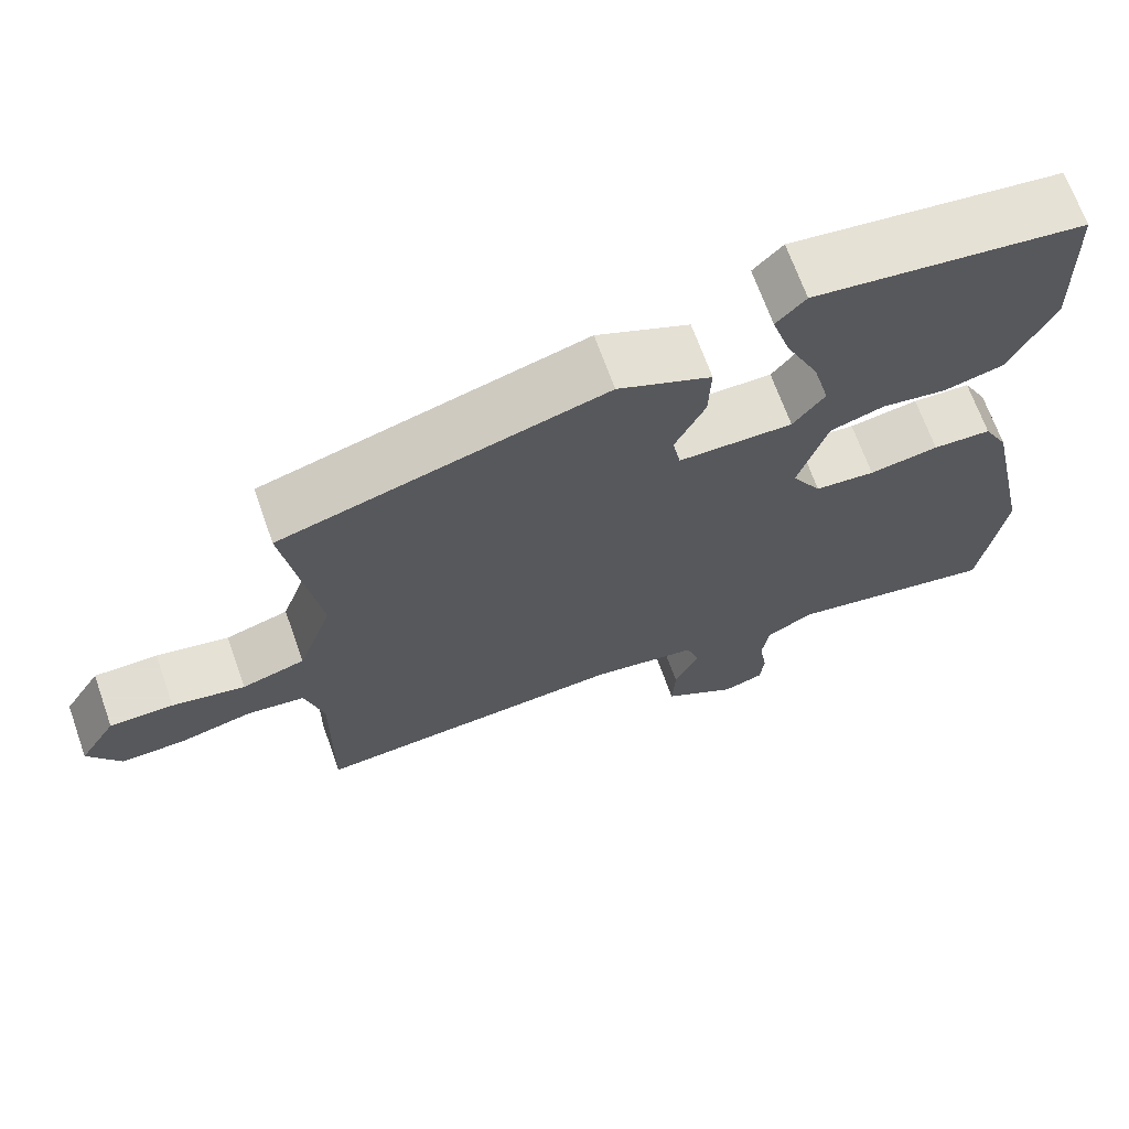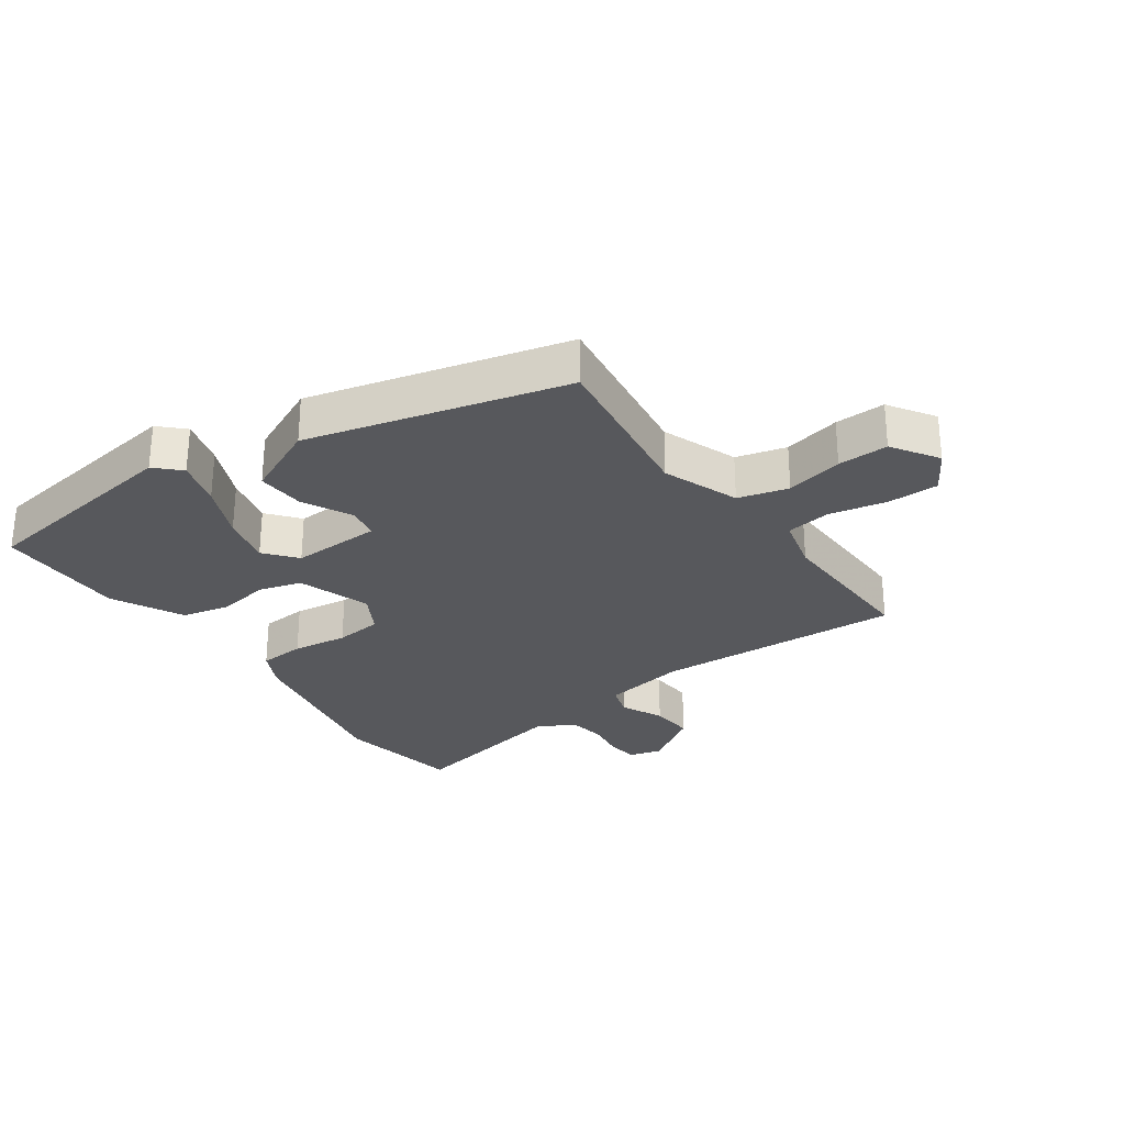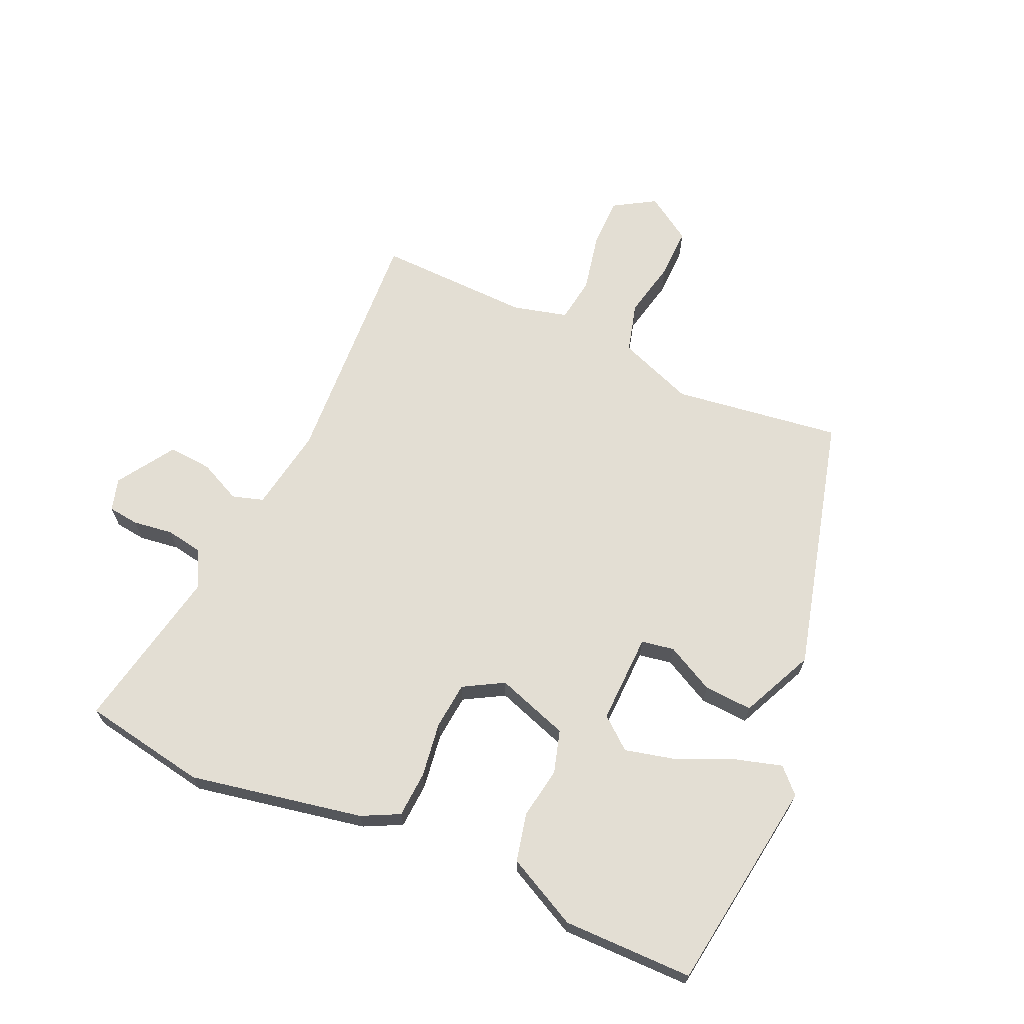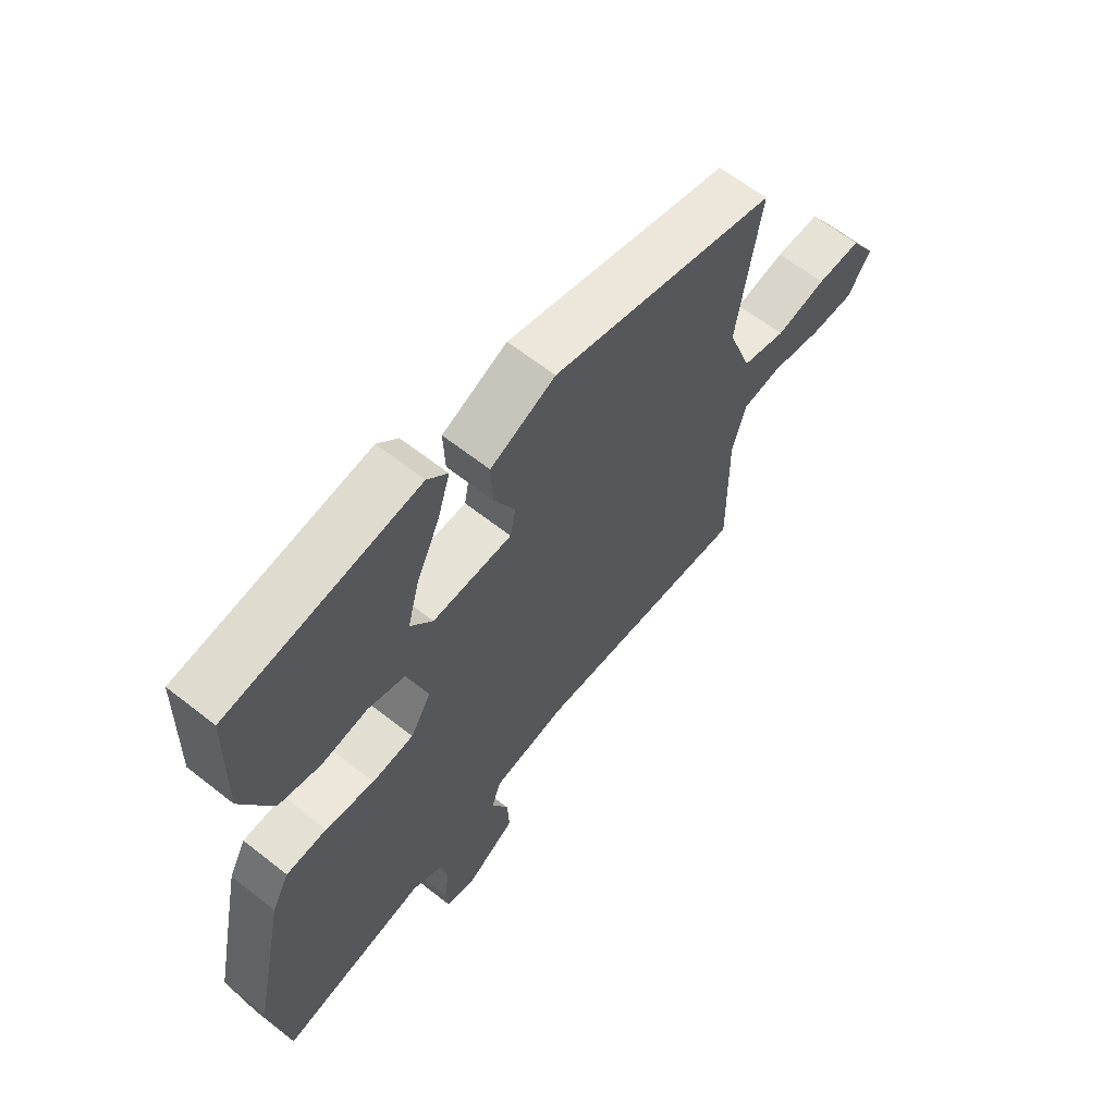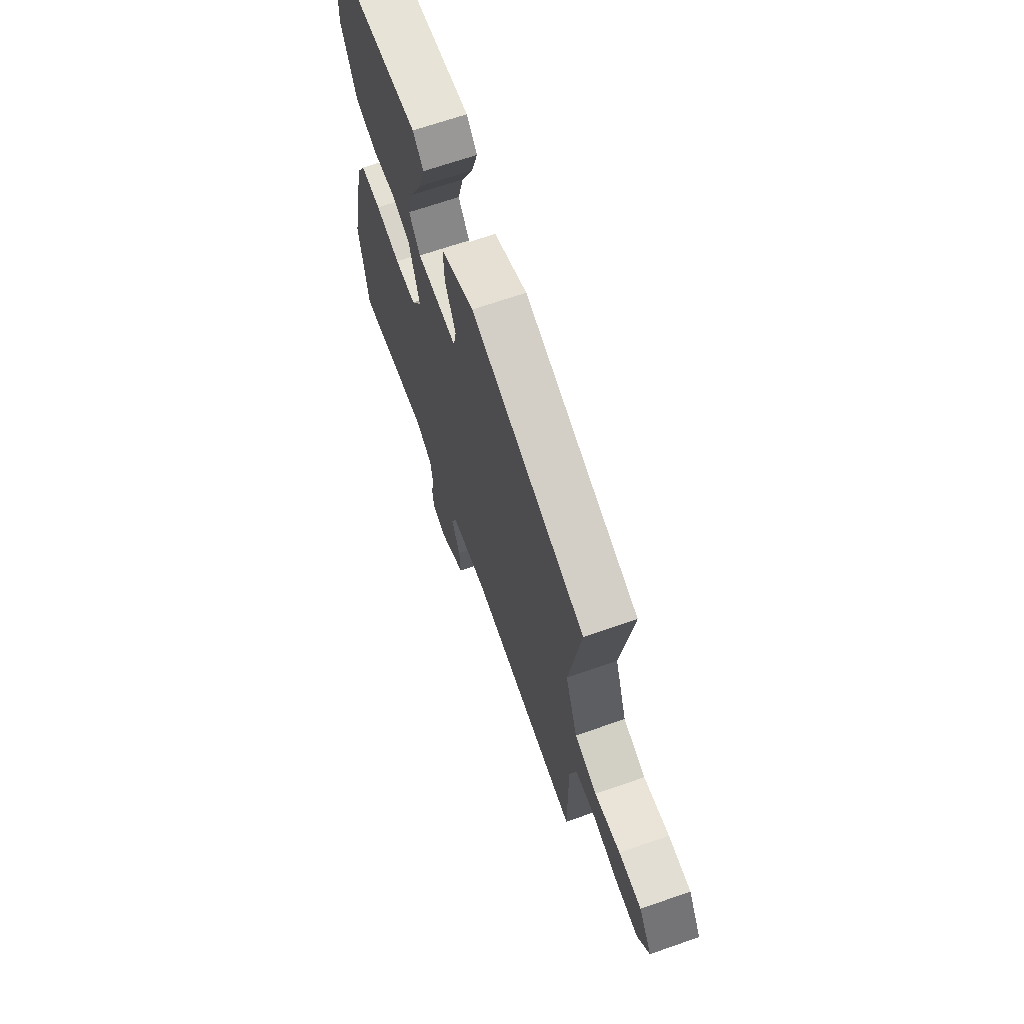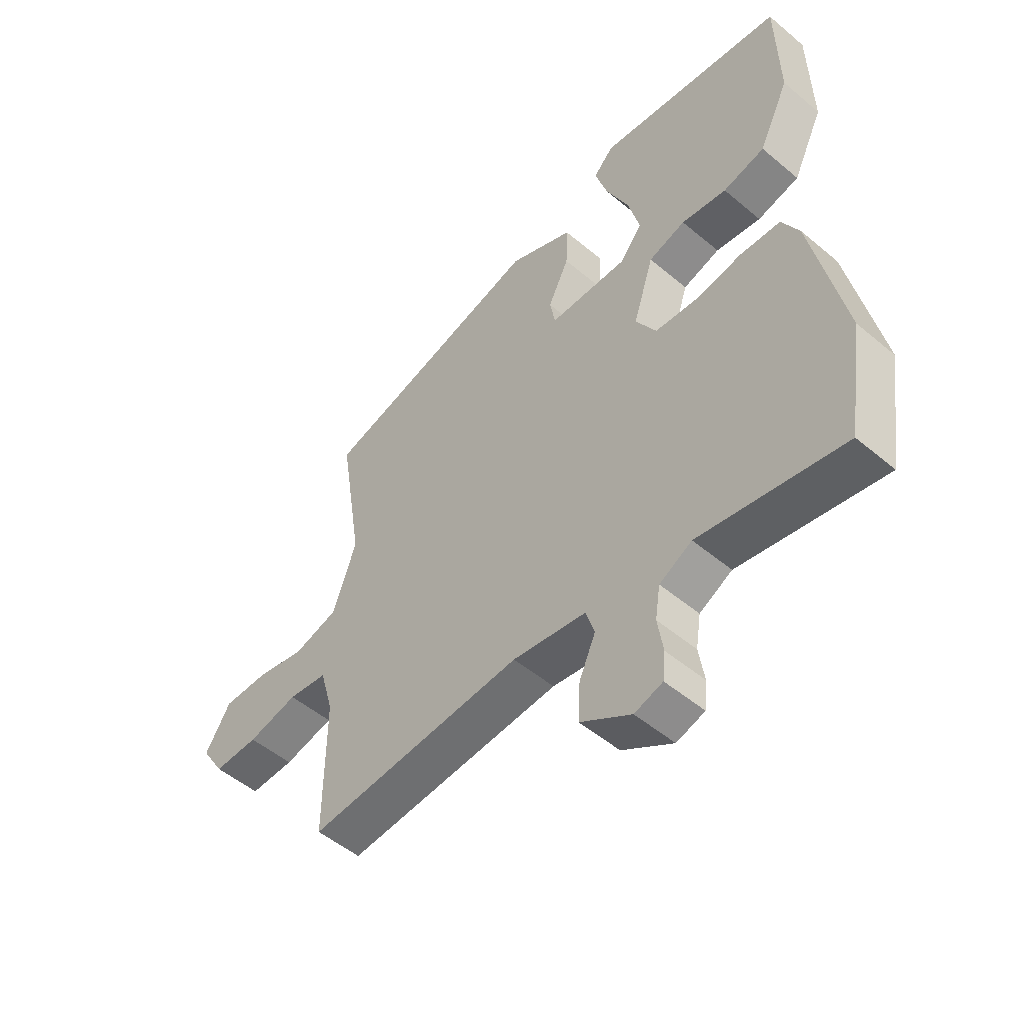
<metadata>
{"format":"obj","ext":"obj","renderer":"f3d","projection":"perspective","resolution":1024,"background":"white","views":[{"elev":68.1,"azim":160.4,"up":"+Z"},{"elev":-28.5,"azim":36.5,"up":"+Y"},{"elev":67.2,"azim":-64.8,"up":"+Y"},{"elev":62.9,"azim":-51.4,"up":"+Z"},{"elev":67.2,"azim":70.7,"up":"+Z"},{"elev":-51.0,"azim":-132.5,"up":"+Z"}]}
</metadata>
<code>
v -0.492 0.07 -0.55
v -0.523 0.07 -0.352
v -0.465 0.07 -0.078
v -0.434 0.07 -0.019
v -0.361 0.07 -0.016
v -0.274 0.07 -0.03
v -0.199 0.07 -0.024
v -0.162 0.07 0.038
v -0.199 0.07 0.154
v -0.266 0.07 0.175
v -0.348 0.07 0.163
v -0.424 0.07 0.182
v -0.479 0.07 0.296
v -0.474 0.07 0.502
v -0.135 0.07 0.544
v -0.098 0.07 0.506
v -0.121 0.07 0.432
v -0.162 0.07 0.344
v -0.183 0.07 0.264
v -0.143 0.07 0.213
v 0 0.07 0.214
v 0.01 0.07 0.266
v -0.028 0.07 0.343
v -0.031 0.07 0.42
v 0.086 0.07 0.471
v 0.492 0.07 0.357
v 0.45 0.07 0.092
v 0.493 0.07 -0.029
v 0.572 0.07 -0.052
v 0.663 0.07 -0.034
v 0.743 0.07 -0.034
v 0.789 0.07 -0.108
v 0.748 0.07 -0.173
v 0.667 0.07 -0.171
v 0.576 0.07 -0.15
v 0.505 0.07 -0.159
v 0.481 0.07 -0.245
v 0.483 0.07 -0.489
v 0.091 0.07 -0.459
v -0.042 0.07 -0.479
v -0.058 0.07 -0.528
v -0.028 0.07 -0.595
v -0.024 0.07 -0.664
v -0.116 0.07 -0.721
v -0.167 0.07 -0.705
v -0.172 0.07 -0.656
v -0.162 0.07 -0.593
v -0.171 0.07 -0.535
v -0.23 0.07 -0.503
v -0.492 0 -0.55
v -0.523 0 -0.352
v -0.465 0 -0.078
v -0.434 0 -0.019
v -0.361 0 -0.016
v -0.274 0 -0.03
v -0.199 0 -0.024
v -0.162 0 0.038
v -0.199 0 0.154
v -0.266 0 0.175
v -0.348 0 0.163
v -0.424 0 0.182
v -0.479 0 0.296
v -0.474 0 0.502
v -0.135 0 0.544
v -0.098 0 0.506
v -0.121 0 0.432
v -0.162 0 0.344
v -0.183 0 0.264
v -0.143 0 0.213
v 0 0 0.214
v 0.01 0 0.266
v -0.028 0 0.343
v -0.031 0 0.42
v 0.086 0 0.471
v 0.492 0 0.357
v 0.45 0 0.092
v 0.493 0 -0.029
v 0.572 0 -0.052
v 0.663 0 -0.034
v 0.743 0 -0.034
v 0.789 0 -0.108
v 0.748 0 -0.173
v 0.667 0 -0.171
v 0.576 0 -0.15
v 0.505 0 -0.159
v 0.481 0 -0.245
v 0.483 0 -0.489
v 0.091 0 -0.459
v -0.042 0 -0.479
v -0.058 0 -0.528
v -0.028 0 -0.595
v -0.024 0 -0.664
v -0.116 0 -0.721
v -0.167 0 -0.705
v -0.172 0 -0.656
v -0.162 0 -0.593
v -0.171 0 -0.535
v -0.23 0 -0.503
f 45 46 47
f 44 45 47
f 43 44 47
f 42 43 47
f 41 42 47
f 40 41 47 48
f 37 38 39
f 36 37 39 40
f 33 34 35
f 32 33 35
f 31 32 35
f 30 31 35
f 29 30 35
f 28 29 35 36
f 40 48 49
f 36 40 49
f 28 36 49
f 27 28 49
f 25 26 27
f 24 25 27
f 23 24 27
f 22 23 27
f 16 17 18
f 15 16 18
f 14 15 18
f 13 14 18
f 12 13 18
f 11 12 18
f 10 11 18
f 10 18 19
f 9 10 19 20
f 4 5 6
f 3 4 6
f 2 3 6
f 1 2 6
f 49 1 6
f 49 6 7
f 27 49 7 8
f 21 22 27
f 20 21 27
f 9 20 27
f 8 9 27
f 96 95 94
f 96 94 93
f 96 93 92
f 96 92 91
f 96 91 90
f 97 96 90 89
f 88 87 86
f 89 88 86 85
f 84 83 82
f 84 82 81
f 84 81 80
f 84 80 79
f 84 79 78
f 85 84 78 77
f 98 97 89
f 98 89 85
f 98 85 77
f 98 77 76
f 76 75 74
f 76 74 73
f 76 73 72
f 76 72 71
f 67 66 65
f 67 65 64
f 67 64 63
f 67 63 62
f 67 62 61
f 67 61 60
f 67 60 59
f 68 67 59
f 69 68 59 58
f 55 54 53
f 55 53 52
f 55 52 51
f 55 51 50
f 55 50 98
f 56 55 98
f 57 56 98 76
f 76 71 70
f 76 70 69
f 76 69 58
f 76 58 57
f 1 50 51 2
f 2 51 52 3
f 3 52 53 4
f 4 53 54 5
f 5 54 55 6
f 6 55 56 7
f 7 56 57 8
f 8 57 58 9
f 9 58 59 10
f 10 59 60 11
f 11 60 61 12
f 12 61 62 13
f 13 62 63 14
f 14 63 64 15
f 15 64 65 16
f 16 65 66 17
f 17 66 67 18
f 18 67 68 19
f 19 68 69 20
f 20 69 70 21
f 21 70 71 22
f 22 71 72 23
f 23 72 73 24
f 24 73 74 25
f 25 74 75 26
f 26 75 76 27
f 27 76 77 28
f 28 77 78 29
f 29 78 79 30
f 30 79 80 31
f 31 80 81 32
f 32 81 82 33
f 33 82 83 34
f 34 83 84 35
f 35 84 85 36
f 36 85 86 37
f 37 86 87 38
f 38 87 88 39
f 39 88 89 40
f 40 89 90 41
f 41 90 91 42
f 42 91 92 43
f 43 92 93 44
f 44 93 94 45
f 45 94 95 46
f 46 95 96 47
f 47 96 97 48
f 48 97 98 49
f 49 98 50 1

</code>
